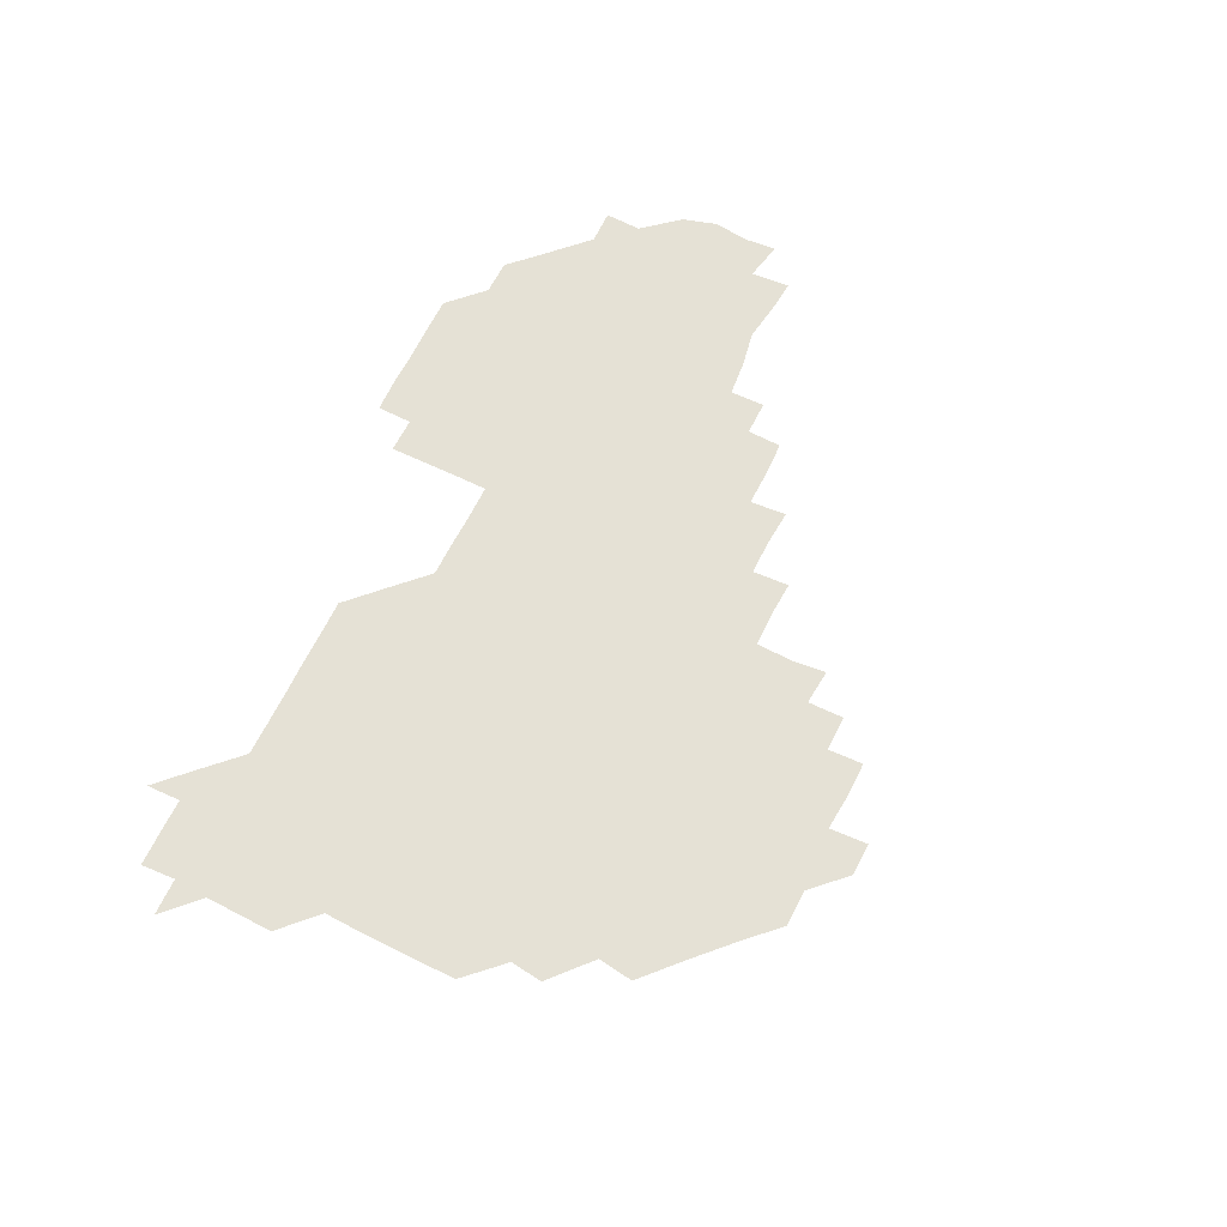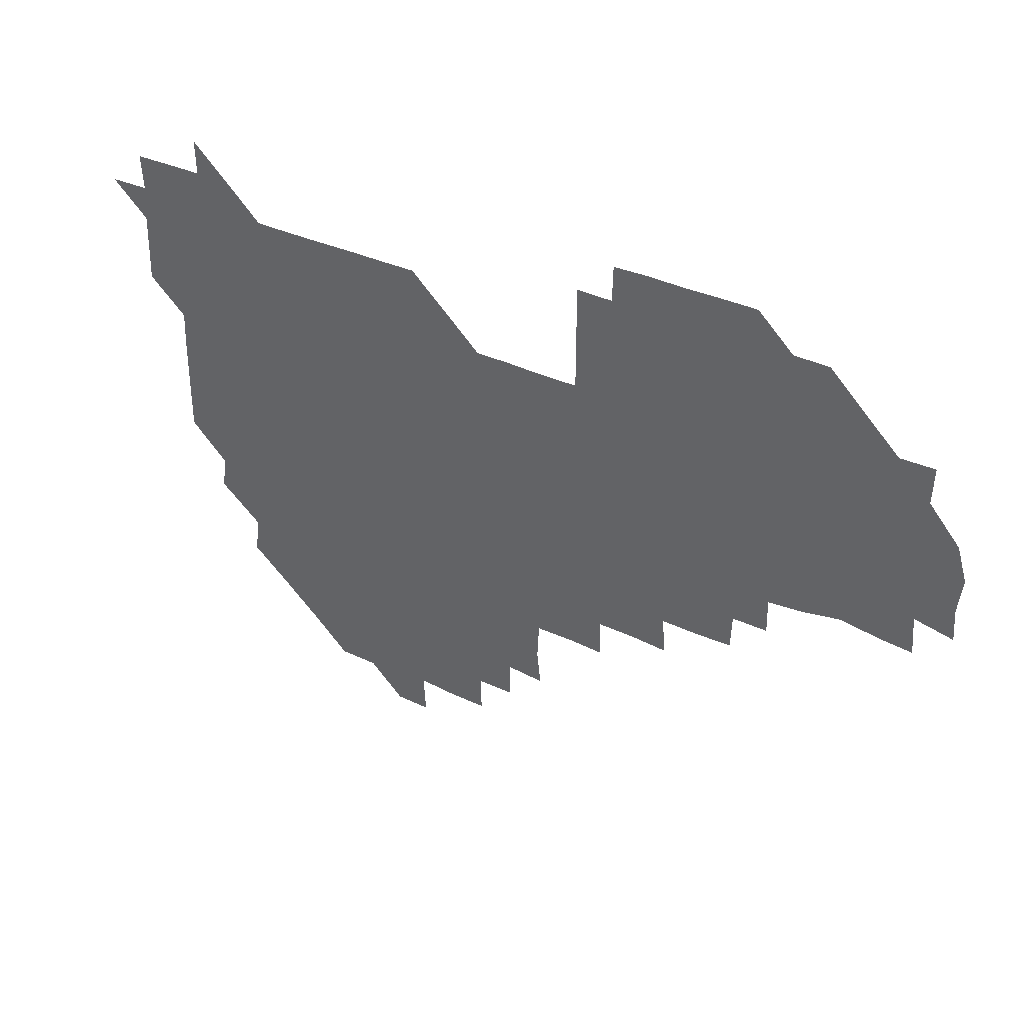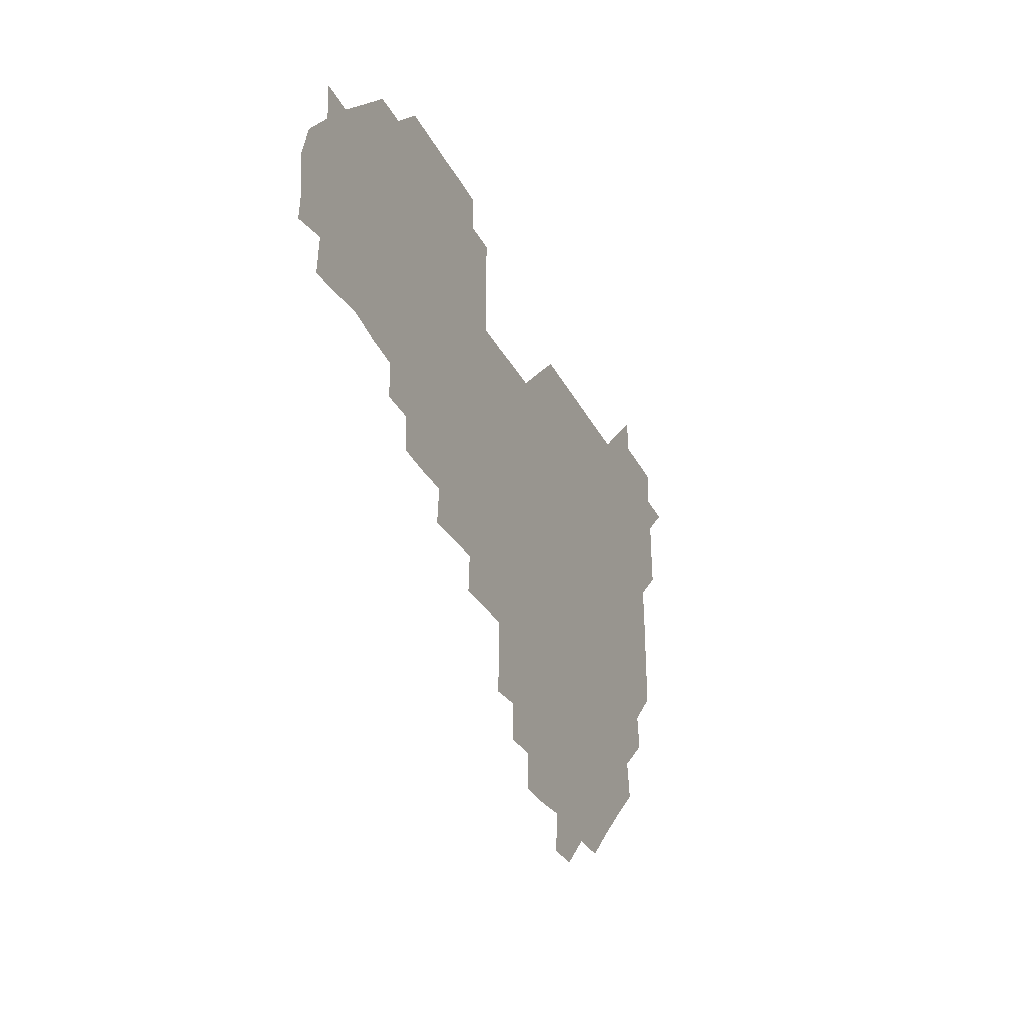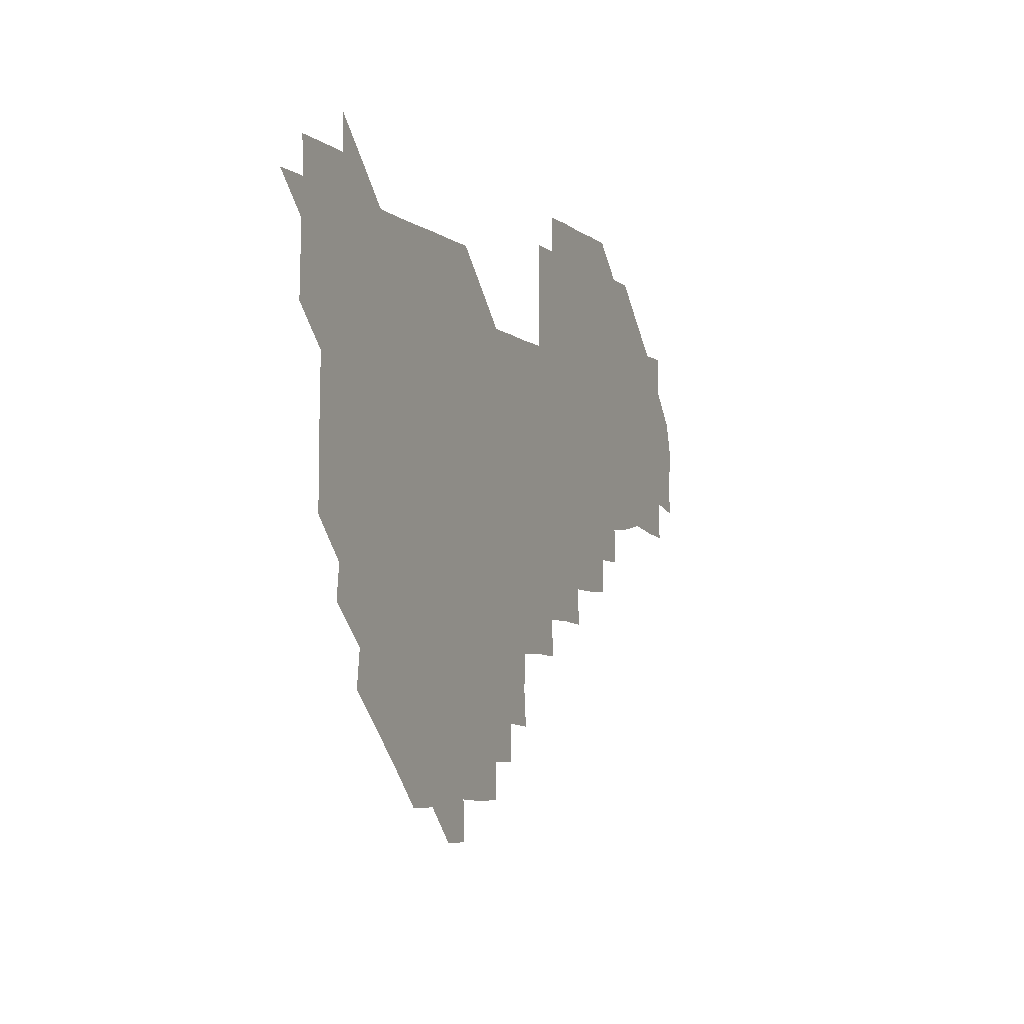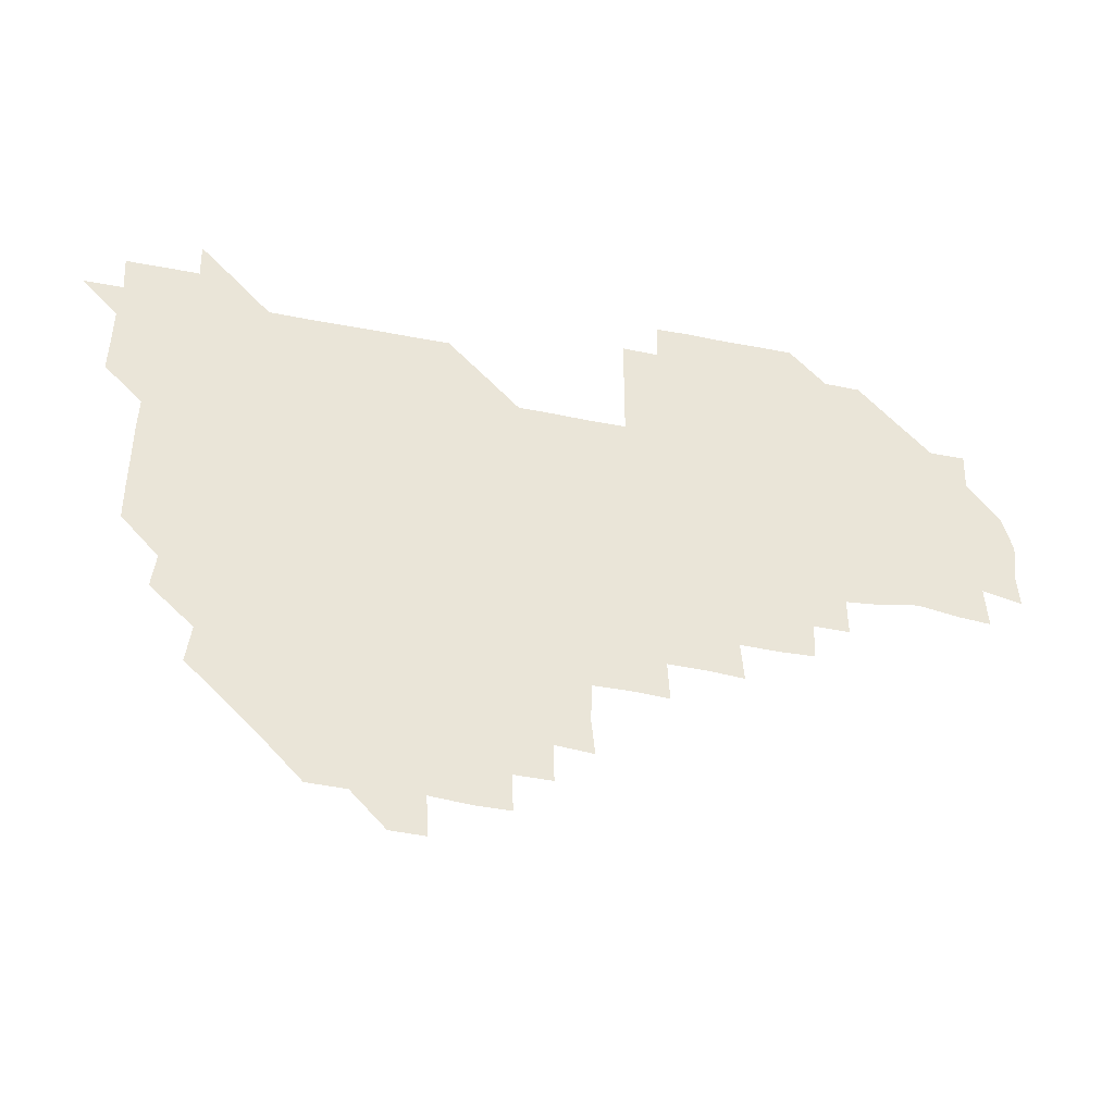
<metadata>
{"format":"obj","ext":"obj","renderer":"f3d","projection":"perspective","resolution":1024,"background":"white","views":[{"elev":65.0,"azim":-64.0,"up":"+Z"},{"elev":38.4,"azim":29.8,"up":"+Y"},{"elev":-30.8,"azim":112.9,"up":"+Y"},{"elev":-4.8,"azim":-65.9,"up":"+Y"},{"elev":-39.5,"azim":-14.0,"up":"+Y"}]}
</metadata>
<code>
v 210.8 270.5 0
v 225 225.9 0
v 225.5 240 0
v 225.9 255.5 0
v 227 270.7 0
v 226.2 285.8 0
v 239.8 152 0
v 239.8 165.9 0
v 240 180.2 0
v 240.2 195 0
v 240.7 210.6 0
v 241.2 226.1 0
v 240.9 241 0
v 241 256 0
v 241.3 271.1 0
v 241.2 286 0
v 253.5 121.7 0
v 255.3 135.8 0
v 256.1 150.9 0
v 256.3 165.6 0
v 255.7 180.7 0
v 255.8 195.8 0
v 255.5 210.8 0
v 256.5 226.1 0
v 255.8 241 0
v 255.7 255.9 0
v 255.6 270.8 0
v 256.3 286 0
v 256 301 0
v 269.2 90.21 0
v 271.4 105.7 0
v 270.9 121.5 0
v 272.4 136.4 0
v 272.9 151.2 0
v 271.8 166.4 0
v 271 181.2 0
v 270 195.9 0
v 270.9 210.9 0
v 271.3 226 0
v 271 241 0
v 271.1 256 0
v 271.2 271.1 0
v 271.2 286 0
v 284.9 75.74 0
v 286.9 91.98 0
v 286.5 106.2 0
v 286.3 121.3 0
v 286.7 136.3 0
v 286.1 150.9 0
v 287.1 165.9 0
v 286.2 181.1 0
v 285.7 196.2 0
v 285.9 211.1 0
v 285.4 226 0
v 285.9 240.9 0
v 285.7 255.9 0
v 286.1 270.9 0
v 300.9 60.36 0
v 301.7 76.83 0
v 301 91.03 0
v 301.2 106.2 0
v 301.2 121.1 0
v 301.5 136.2 0
v 300.8 150.9 0
v 301.5 165.9 0
v 301.8 180.8 0
v 301 196.1 0
v 301.3 211 0
v 301.1 226.1 0
v 300.8 241 0
v 301 256 0
v 301 270.8 0
v 315.7 45.26 0
v 316.5 61.6 0
v 316.2 76.29 0
v 316.1 91.14 0
v 316 106 0
v 316 121 0
v 316.5 136.5 0
v 316.6 151.4 0
v 316.1 165.9 0
v 316.1 181 0
v 316.5 195.9 0
v 316.2 210.9 0
v 316.7 225.8 0
v 316.2 241 0
v 316 256 0
v 316 270.8 0
v 331.8 44.97 0
v 331.2 61.99 0
v 331.2 76.47 0
v 331 91.09 0
v 331.4 106.6 0
v 331.1 121.3 0
v 331 136 0
v 330.9 151 0
v 331.4 166.2 0
v 331.2 181 0
v 331.3 195.9 0
v 331.1 211 0
v 331.1 226 0
v 331.2 240.9 0
v 331.3 255.8 0
v 330.8 271.1 0
v 346.3 30.17 0
v 346.5 46.91 0
v 345.9 61.76 0
v 346.2 76.69 0
v 346 91.03 0
v 346 106.5 0
v 346 120.8 0
v 346 136.2 0
v 346 151.3 0
v 346 166.3 0
v 346.1 181 0
v 346 196 0
v 346 210.9 0
v 345.8 226 0
v 346.2 240.8 0
v 346.1 255.7 0
v 346 271 0
v 360.6 29.82 0
v 359.8 46.78 0
v 360.9 60.72 0
v 361 76.32 0
v 361 91.34 0
v 360.9 106.3 0
v 361 121.2 0
v 360.9 136.2 0
v 360.9 151.1 0
v 361 166 0
v 361 181 0
v 361 196 0
v 361 211 0
v 361.1 225.9 0
v 360.9 240.8 0
v 360.8 255.7 0
v 361 271.2 0
v 361 286 0
v 376.5 45.36 0
v 375.9 61.1 0
v 375.7 77.04 0
v 375.9 91.15 0
v 375.9 106 0
v 375.8 121.3 0
v 376 136 0
v 376 151 0
v 375.9 166.3 0
v 376 181 0
v 376 196 0
v 376 211 0
v 375.9 225.8 0
v 376.1 241.1 0
v 376.2 256.4 0
v 391.2 45.23 0
v 390.7 60.73 0
v 390.6 76.54 0
v 390.8 91.19 0
v 390.7 106.3 0
v 390.7 121.2 0
v 391 135.9 0
v 391.1 150.8 0
v 390.6 166.5 0
v 390.8 181.1 0
v 390.9 196 0
v 390.9 211 0
v 390.9 225.8 0
v 391.1 241.5 0
v 406.3 60.54 0
v 406.1 76.35 0
v 405.4 91.49 0
v 405.9 106 0
v 405.8 121.1 0
v 406.1 135.8 0
v 406 151 0
v 406.1 165.9 0
v 406 181 0
v 405.9 196.1 0
v 405.9 211 0
v 405.8 225.7 0
v 406 241.4 0
v 421.8 74.9 0
v 420.2 90.28 0
v 420.9 105.9 0
v 421.7 120.3 0
v 420.8 136.2 0
v 421.1 150.8 0
v 420.9 166.1 0
v 421 181 0
v 420.8 196.1 0
v 420.8 211 0
v 420.9 225.9 0
v 421 240.9 0
v 436.7 106 0
v 436.1 121.4 0
v 436.2 135.7 0
v 436.1 150.8 0
v 435.8 166.2 0
v 436.1 180.8 0
v 435.6 196.2 0
v 436.1 211 0
v 435.8 225.9 0
v 436.2 241 0
v 436.3 255.8 0
v 436.2 271.2 0
v 436.1 286 0
v 451.3 105.2 0
v 450.5 121.4 0
v 451 136 0
v 451 151.1 0
v 450.9 166 0
v 451 181 0
v 450.7 196.1 0
v 451.1 210.9 0
v 450.7 225.9 0
v 450.8 240.7 0
v 450.8 255.6 0
v 451 270.9 0
v 451.2 285.7 0
v 451.5 301 0
v 466.8 121.1 0
v 466 136.3 0
v 465.9 151.1 0
v 465.5 166.5 0
v 465.7 181.1 0
v 466.1 196 0
v 465.7 211.1 0
v 464.9 225.7 0
v 466.1 241 0
v 466.2 256.1 0
v 465.7 270.7 0
v 465.8 285.5 0
v 466.3 301.4 0
v 481.5 120 0
v 480.2 136 0
v 480.7 151.2 0
v 481.1 165.9 0
v 480.7 181.1 0
v 481 196 0
v 481 211 0
v 480.8 226 0
v 481.2 241.1 0
v 480.7 255.9 0
v 480.9 270.9 0
v 481 285.9 0
v 481.2 301 0
v 496.4 135.6 0
v 495.8 151.2 0
v 495.7 166.2 0
v 495.7 181.1 0
v 496 195.9 0
v 496.2 211 0
v 495.9 226 0
v 496 240.9 0
v 495.9 255.9 0
v 496.4 271.2 0
v 495.9 285.8 0
v 496.5 301.2 0
v 511 136.1 0
v 511.5 151 0
v 510.7 166.2 0
v 511.1 181 0
v 510.1 196.3 0
v 510.4 210.7 0
v 511.3 226 0
v 510.9 240.9 0
v 510.9 255.9 0
v 511.5 271.2 0
v 510.3 285.6 0
v 511.4 301.1 0
v 526.4 150.8 0
v 526.1 166.1 0
v 525.9 181 0
v 526.4 196 0
v 525.7 211 0
v 526.1 226 0
v 525.3 241 0
v 525.6 255.6 0
v 525.8 270.9 0
v 526.5 286.2 0
v 541.1 167.4 0
v 540.6 180.9 0
v 540.8 195.9 0
v 540.6 211 0
v 540.2 225.9 0
v 541.6 241.1 0
v 540.5 255.9 0
v 540.8 270.8 0
v 541.5 285.9 0
v 556.9 170.2 0
v 556 181.4 0
v 555.4 195.9 0
v 555.4 210.8 0
v 555.7 225.9 0
v 556.4 240.9 0
v 555.9 256 0
v 556.5 270.8 0
v 574.7 167.4 0
v 569.3 183 0
v 569.7 196 0
v 570.3 210.6 0
v 571.1 225.7 0
v 570.5 240.8 0
v 571.7 255.7 0
v 587.7 166.3 0
v 586.4 183.4 0
v 584.9 196.9 0
v 584.7 211.4 0
v 585.6 224.4 0
v 585.9 240 0
v 586.4 255.9 0
v 602.9 179.8 0
v 601.9 193.7 0
v 603.7 209.1 0
v 599.2 224.2 0
f 4 5 1
f 11 12 2
f 2 12 3
f 12 13 3
f 3 13 4
f 13 14 4
f 4 14 5
f 14 15 5
f 5 15 6
f 15 16 6
f 18 19 7
f 7 19 8
f 19 20 8
f 8 20 9
f 20 21 9
f 9 21 10
f 21 22 10
f 10 22 11
f 22 23 11
f 11 23 12
f 23 24 12
f 12 24 13
f 24 25 13
f 13 25 14
f 25 26 14
f 14 26 15
f 26 27 15
f 15 27 16
f 27 28 16
f 31 32 17
f 17 32 18
f 32 33 18
f 18 33 19
f 33 34 19
f 19 34 20
f 34 35 20
f 20 35 21
f 35 36 21
f 21 36 22
f 36 37 22
f 22 37 23
f 37 38 23
f 23 38 24
f 38 39 24
f 24 39 25
f 39 40 25
f 25 40 26
f 40 41 26
f 26 41 27
f 41 42 27
f 27 42 28
f 42 43 28
f 28 43 29
f 44 45 30
f 30 45 31
f 45 46 31
f 31 46 32
f 46 47 32
f 32 47 33
f 47 48 33
f 33 48 34
f 48 49 34
f 34 49 35
f 49 50 35
f 35 50 36
f 50 51 36
f 36 51 37
f 51 52 37
f 37 52 38
f 52 53 38
f 38 53 39
f 53 54 39
f 39 54 40
f 54 55 40
f 40 55 41
f 55 56 41
f 41 56 42
f 56 57 42
f 42 57 43
f 58 59 44
f 44 59 45
f 59 60 45
f 45 60 46
f 60 61 46
f 46 61 47
f 61 62 47
f 47 62 48
f 62 63 48
f 48 63 49
f 63 64 49
f 49 64 50
f 64 65 50
f 50 65 51
f 65 66 51
f 51 66 52
f 66 67 52
f 52 67 53
f 67 68 53
f 53 68 54
f 68 69 54
f 54 69 55
f 69 70 55
f 55 70 56
f 70 71 56
f 56 71 57
f 71 72 57
f 73 74 58
f 58 74 59
f 74 75 59
f 59 75 60
f 75 76 60
f 60 76 61
f 76 77 61
f 61 77 62
f 77 78 62
f 62 78 63
f 78 79 63
f 63 79 64
f 79 80 64
f 64 80 65
f 80 81 65
f 65 81 66
f 81 82 66
f 66 82 67
f 82 83 67
f 67 83 68
f 83 84 68
f 68 84 69
f 84 85 69
f 69 85 70
f 85 86 70
f 70 86 71
f 86 87 71
f 71 87 72
f 87 88 72
f 73 89 74
f 89 90 74
f 74 90 75
f 90 91 75
f 75 91 76
f 91 92 76
f 76 92 77
f 92 93 77
f 77 93 78
f 93 94 78
f 78 94 79
f 94 95 79
f 79 95 80
f 95 96 80
f 80 96 81
f 96 97 81
f 81 97 82
f 97 98 82
f 82 98 83
f 98 99 83
f 83 99 84
f 99 100 84
f 84 100 85
f 100 101 85
f 85 101 86
f 101 102 86
f 86 102 87
f 102 103 87
f 87 103 88
f 103 104 88
f 105 106 89
f 89 106 90
f 106 107 90
f 90 107 91
f 107 108 91
f 91 108 92
f 108 109 92
f 92 109 93
f 109 110 93
f 93 110 94
f 110 111 94
f 94 111 95
f 111 112 95
f 95 112 96
f 112 113 96
f 96 113 97
f 113 114 97
f 97 114 98
f 114 115 98
f 98 115 99
f 115 116 99
f 99 116 100
f 116 117 100
f 100 117 101
f 117 118 101
f 101 118 102
f 118 119 102
f 102 119 103
f 119 120 103
f 103 120 104
f 120 121 104
f 105 122 106
f 122 123 106
f 106 123 107
f 123 124 107
f 107 124 108
f 124 125 108
f 108 125 109
f 125 126 109
f 109 126 110
f 126 127 110
f 110 127 111
f 127 128 111
f 111 128 112
f 128 129 112
f 112 129 113
f 129 130 113
f 113 130 114
f 130 131 114
f 114 131 115
f 131 132 115
f 115 132 116
f 132 133 116
f 116 133 117
f 133 134 117
f 117 134 118
f 134 135 118
f 118 135 119
f 135 136 119
f 119 136 120
f 136 137 120
f 120 137 121
f 137 138 121
f 123 140 124
f 140 141 124
f 124 141 125
f 141 142 125
f 125 142 126
f 142 143 126
f 126 143 127
f 143 144 127
f 127 144 128
f 144 145 128
f 128 145 129
f 145 146 129
f 129 146 130
f 146 147 130
f 130 147 131
f 147 148 131
f 131 148 132
f 148 149 132
f 132 149 133
f 149 150 133
f 133 150 134
f 150 151 134
f 134 151 135
f 151 152 135
f 135 152 136
f 152 153 136
f 136 153 137
f 153 154 137
f 137 154 138
f 140 155 141
f 155 156 141
f 141 156 142
f 156 157 142
f 142 157 143
f 157 158 143
f 143 158 144
f 158 159 144
f 144 159 145
f 159 160 145
f 145 160 146
f 160 161 146
f 146 161 147
f 161 162 147
f 147 162 148
f 162 163 148
f 148 163 149
f 163 164 149
f 149 164 150
f 164 165 150
f 150 165 151
f 165 166 151
f 151 166 152
f 166 167 152
f 152 167 153
f 167 168 153
f 153 168 154
f 156 169 157
f 169 170 157
f 157 170 158
f 170 171 158
f 158 171 159
f 171 172 159
f 159 172 160
f 172 173 160
f 160 173 161
f 173 174 161
f 161 174 162
f 174 175 162
f 162 175 163
f 175 176 163
f 163 176 164
f 176 177 164
f 164 177 165
f 177 178 165
f 165 178 166
f 178 179 166
f 166 179 167
f 179 180 167
f 167 180 168
f 180 181 168
f 170 182 171
f 182 183 171
f 171 183 172
f 183 184 172
f 172 184 173
f 184 185 173
f 173 185 174
f 185 186 174
f 174 186 175
f 186 187 175
f 175 187 176
f 187 188 176
f 176 188 177
f 188 189 177
f 177 189 178
f 189 190 178
f 178 190 179
f 190 191 179
f 179 191 180
f 191 192 180
f 180 192 181
f 192 193 181
f 184 194 185
f 194 195 185
f 185 195 186
f 195 196 186
f 186 196 187
f 196 197 187
f 187 197 188
f 197 198 188
f 188 198 189
f 198 199 189
f 189 199 190
f 199 200 190
f 190 200 191
f 200 201 191
f 191 201 192
f 201 202 192
f 192 202 193
f 202 203 193
f 194 207 195
f 207 208 195
f 195 208 196
f 208 209 196
f 196 209 197
f 209 210 197
f 197 210 198
f 210 211 198
f 198 211 199
f 211 212 199
f 199 212 200
f 212 213 200
f 200 213 201
f 213 214 201
f 201 214 202
f 214 215 202
f 202 215 203
f 215 216 203
f 203 216 204
f 216 217 204
f 204 217 205
f 217 218 205
f 205 218 206
f 218 219 206
f 208 221 209
f 221 222 209
f 209 222 210
f 222 223 210
f 210 223 211
f 223 224 211
f 211 224 212
f 224 225 212
f 212 225 213
f 225 226 213
f 213 226 214
f 226 227 214
f 214 227 215
f 227 228 215
f 215 228 216
f 228 229 216
f 216 229 217
f 229 230 217
f 217 230 218
f 230 231 218
f 218 231 219
f 231 232 219
f 219 232 220
f 232 233 220
f 221 234 222
f 234 235 222
f 222 235 223
f 235 236 223
f 223 236 224
f 236 237 224
f 224 237 225
f 237 238 225
f 225 238 226
f 238 239 226
f 226 239 227
f 239 240 227
f 227 240 228
f 240 241 228
f 228 241 229
f 241 242 229
f 229 242 230
f 242 243 230
f 230 243 231
f 243 244 231
f 231 244 232
f 244 245 232
f 232 245 233
f 245 246 233
f 235 247 236
f 247 248 236
f 236 248 237
f 248 249 237
f 237 249 238
f 249 250 238
f 238 250 239
f 250 251 239
f 239 251 240
f 251 252 240
f 240 252 241
f 252 253 241
f 241 253 242
f 253 254 242
f 242 254 243
f 254 255 243
f 243 255 244
f 255 256 244
f 244 256 245
f 256 257 245
f 245 257 246
f 257 258 246
f 247 259 248
f 259 260 248
f 248 260 249
f 260 261 249
f 249 261 250
f 261 262 250
f 250 262 251
f 262 263 251
f 251 263 252
f 263 264 252
f 252 264 253
f 264 265 253
f 253 265 254
f 265 266 254
f 254 266 255
f 266 267 255
f 255 267 256
f 267 268 256
f 256 268 257
f 268 269 257
f 257 269 258
f 269 270 258
f 260 271 261
f 271 272 261
f 261 272 262
f 272 273 262
f 262 273 263
f 273 274 263
f 263 274 264
f 274 275 264
f 264 275 265
f 275 276 265
f 265 276 266
f 276 277 266
f 266 277 267
f 277 278 267
f 267 278 268
f 278 279 268
f 268 279 269
f 279 280 269
f 269 280 270
f 272 281 273
f 281 282 273
f 273 282 274
f 282 283 274
f 274 283 275
f 283 284 275
f 275 284 276
f 284 285 276
f 276 285 277
f 285 286 277
f 277 286 278
f 286 287 278
f 278 287 279
f 287 288 279
f 279 288 280
f 288 289 280
f 281 290 282
f 290 291 282
f 282 291 283
f 291 292 283
f 283 292 284
f 292 293 284
f 284 293 285
f 293 294 285
f 285 294 286
f 294 295 286
f 286 295 287
f 295 296 287
f 287 296 288
f 296 297 288
f 288 297 289
f 290 298 291
f 298 299 291
f 291 299 292
f 299 300 292
f 292 300 293
f 300 301 293
f 293 301 294
f 301 302 294
f 294 302 295
f 302 303 295
f 295 303 296
f 303 304 296
f 296 304 297
f 298 305 299
f 305 306 299
f 299 306 300
f 306 307 300
f 300 307 301
f 307 308 301
f 301 308 302
f 308 309 302
f 302 309 303
f 309 310 303
f 303 310 304
f 310 311 304
f 306 312 307
f 312 313 307
f 307 313 308
f 313 314 308
f 308 314 309
f 314 315 309
f 309 315 310

</code>
